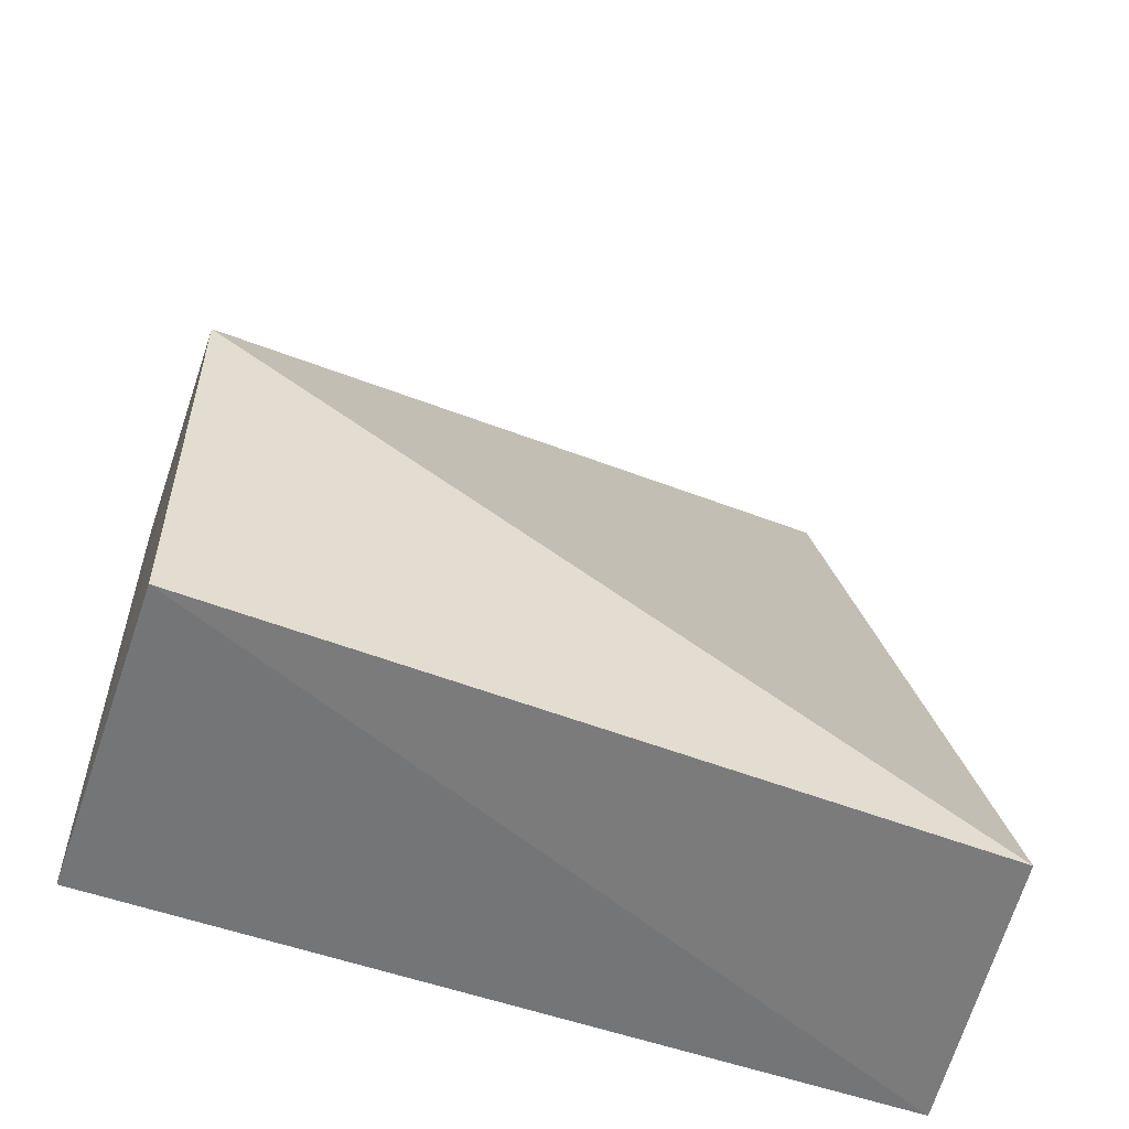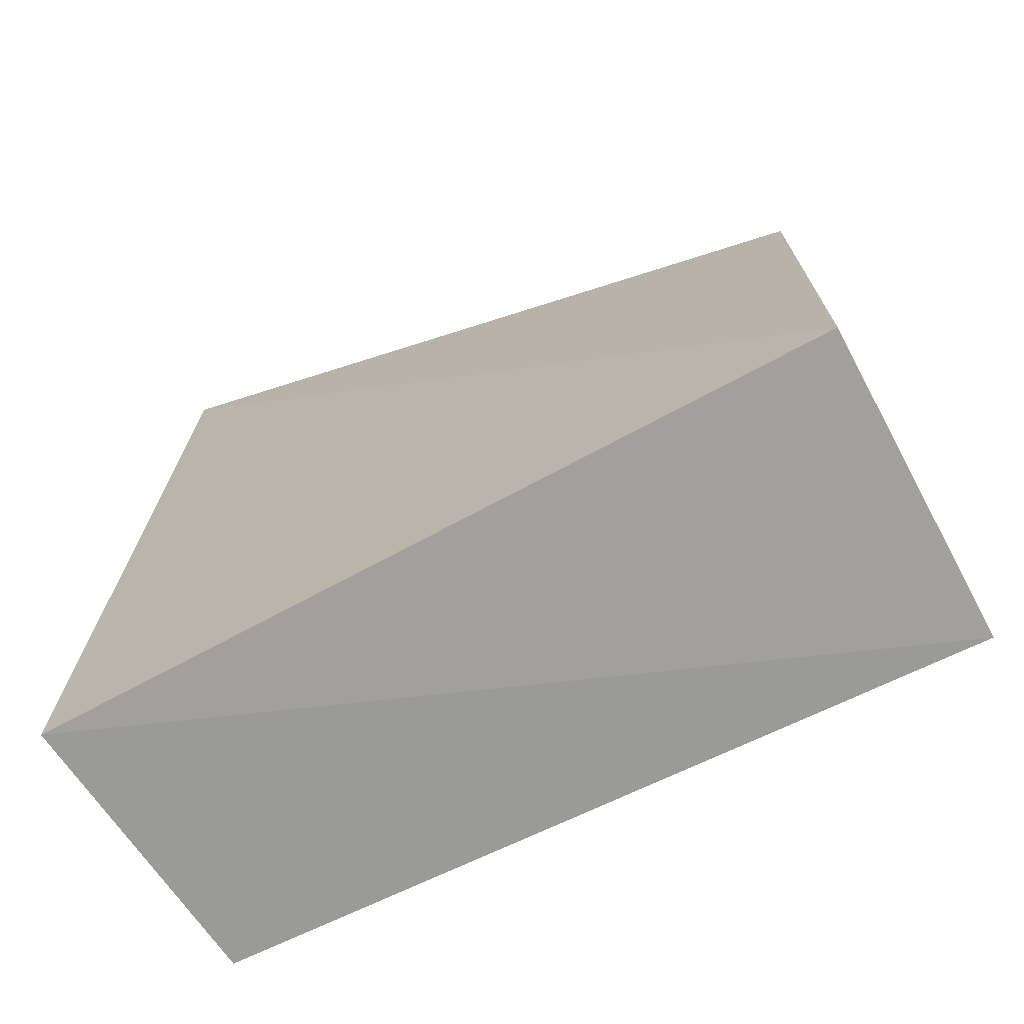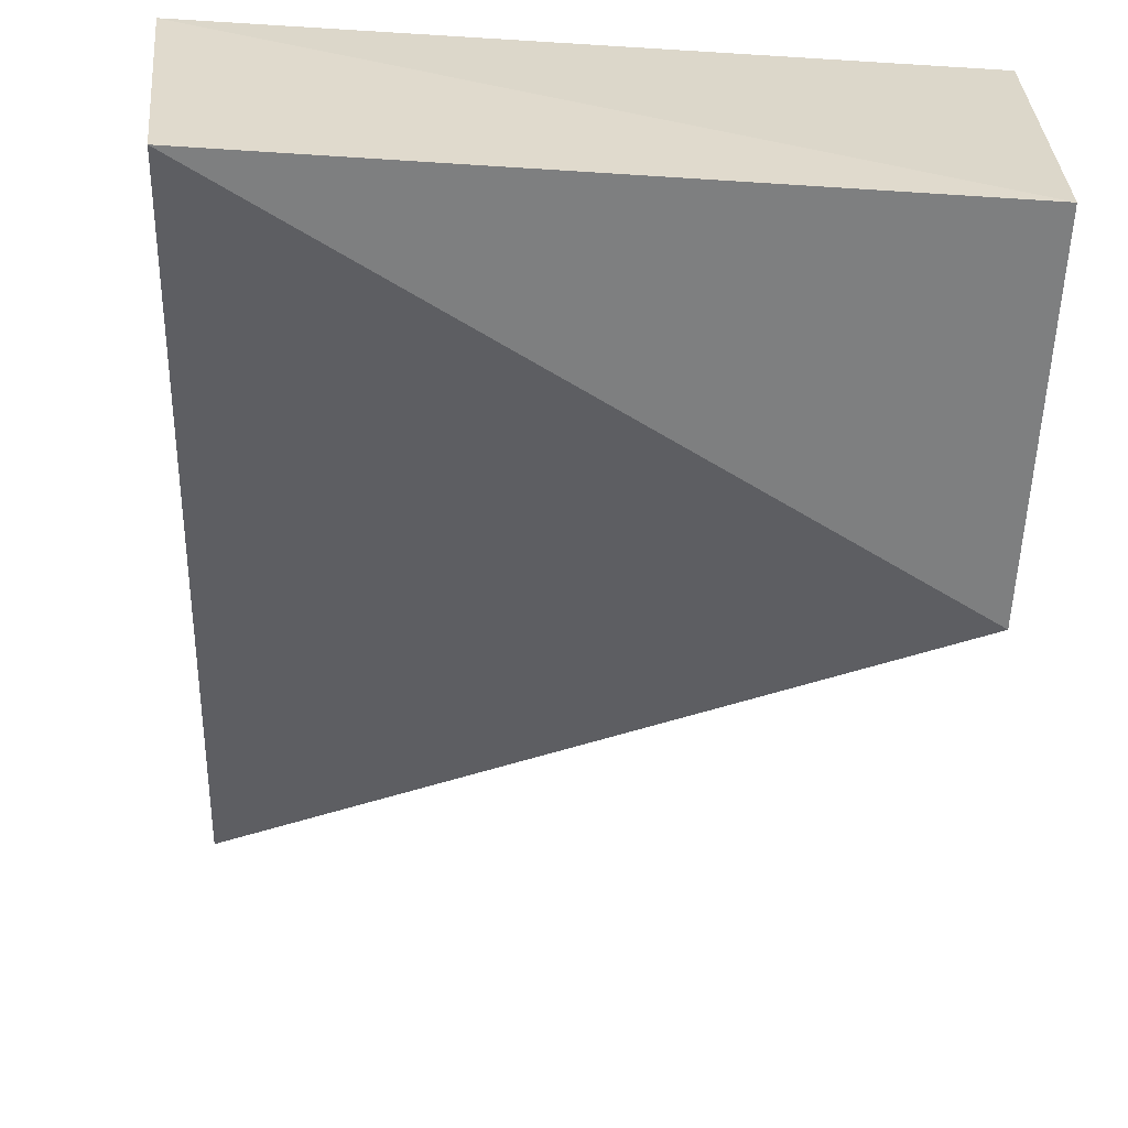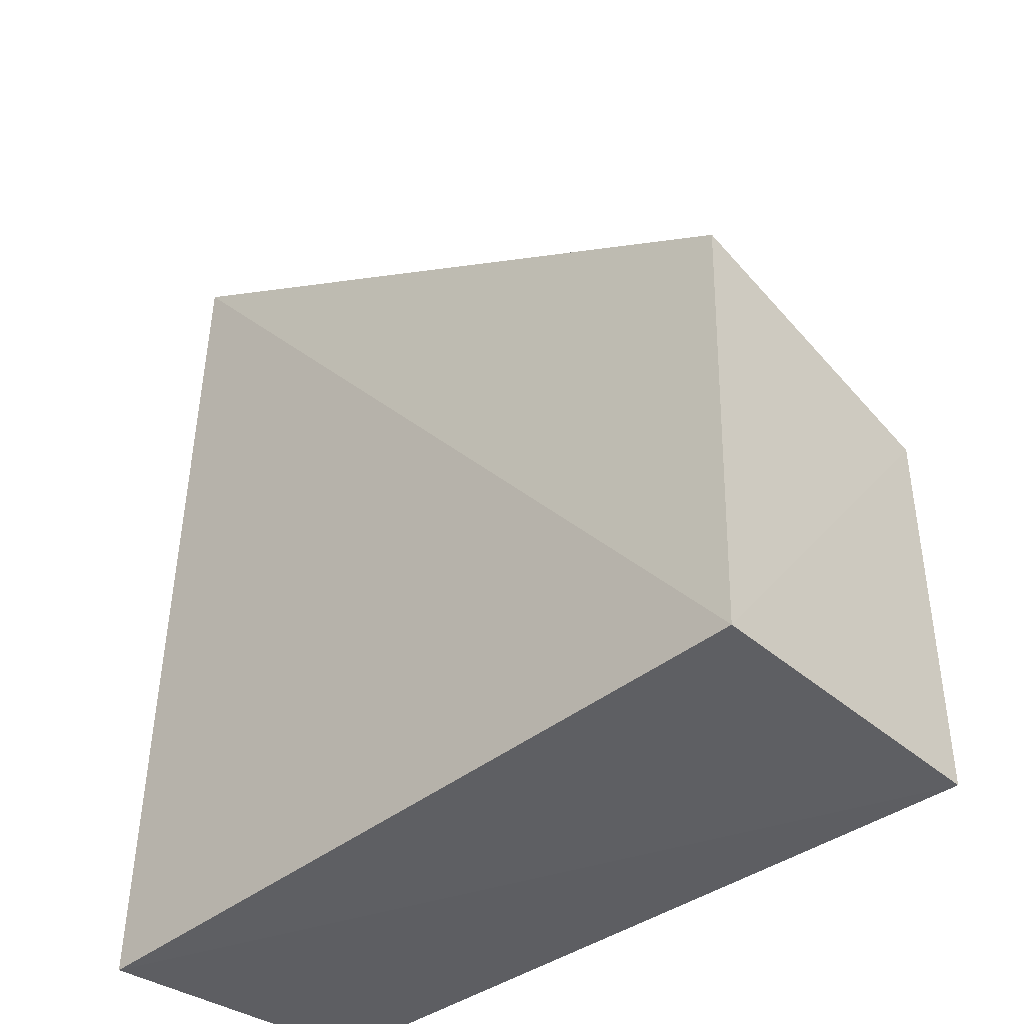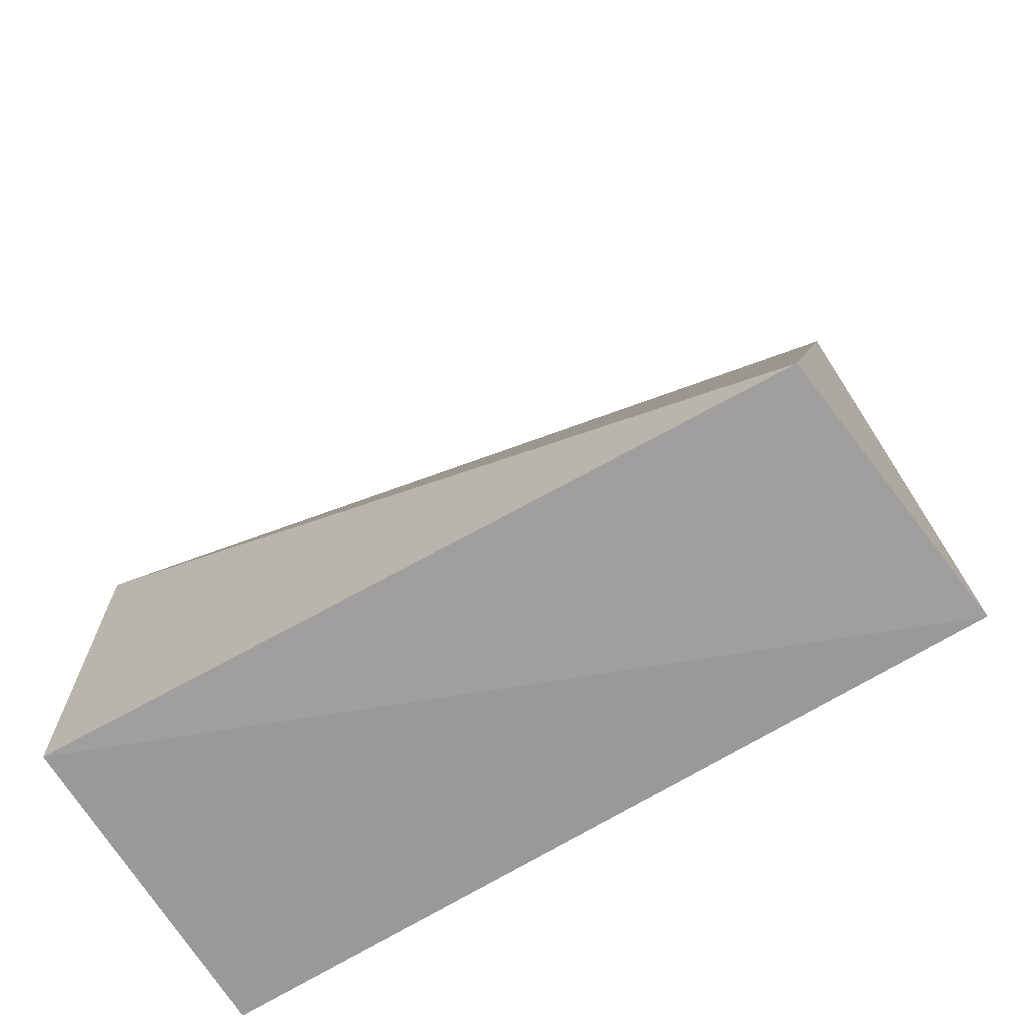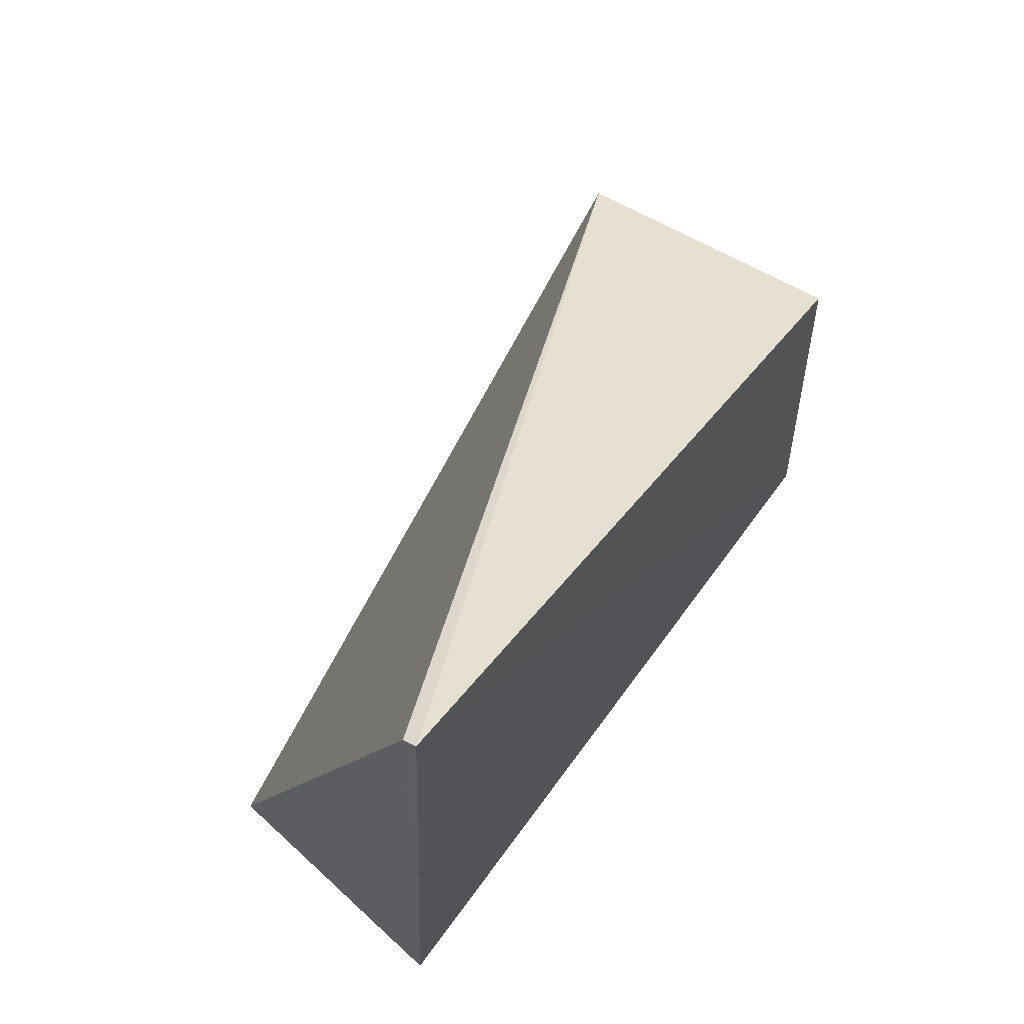
<metadata>
{"format":"obj","ext":"obj","renderer":"f3d","projection":"perspective","resolution":1024,"background":"white","views":[{"elev":-56.3,"azim":160.5,"up":"+Y"},{"elev":-71.1,"azim":27.8,"up":"+Y"},{"elev":-59.8,"azim":-2.9,"up":"+Z"},{"elev":-41.1,"azim":43.1,"up":"+Y"},{"elev":-69.6,"azim":-148.6,"up":"+Y"},{"elev":69.1,"azim":-53.8,"up":"+Y"}]}
</metadata>
<code>
v -78.09 -5.836 89.33
v -78.08 -8.258 89.44
v -78.07 -8.26 87.88
v -81.77 -8.26 88.03
v -81.74 -3.751 89.48
v -81.92 -8.314 89.42
v -78.07 -6.265 87.88
v -81.74 -3.787 89.42
f 5 2 1
f 6 3 2
f 6 4 3
f 6 2 5
f 7 1 2
f 7 2 3
f 7 5 1
f 7 3 4
f 8 6 5
f 8 4 6
f 8 7 4
f 8 5 7

</code>
